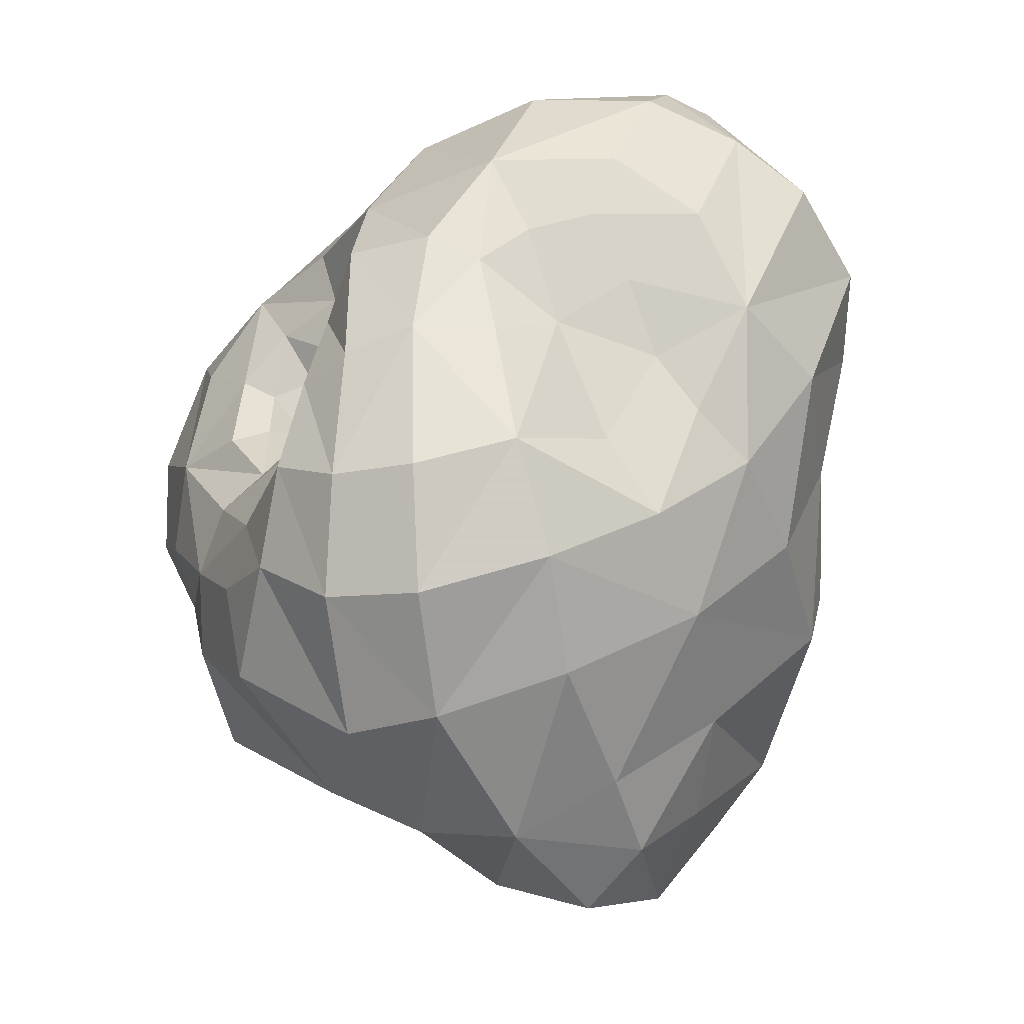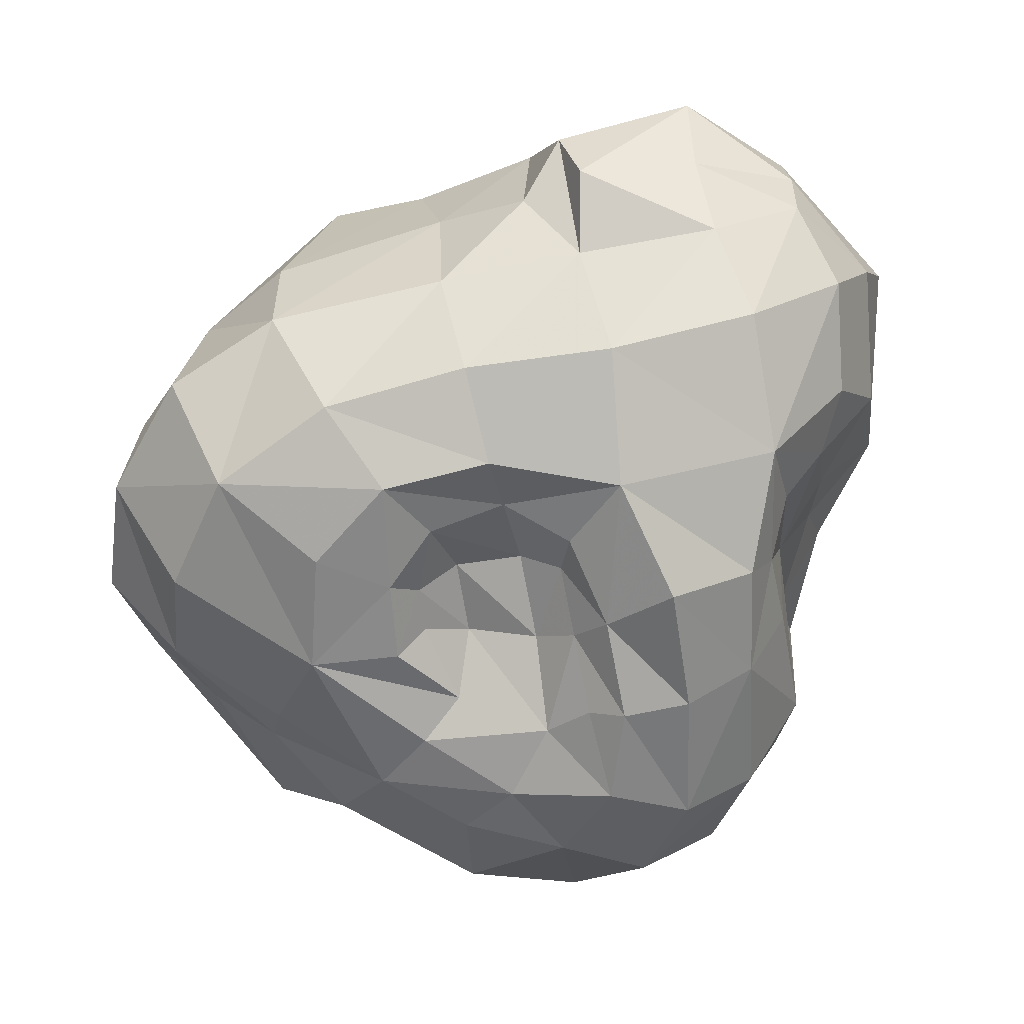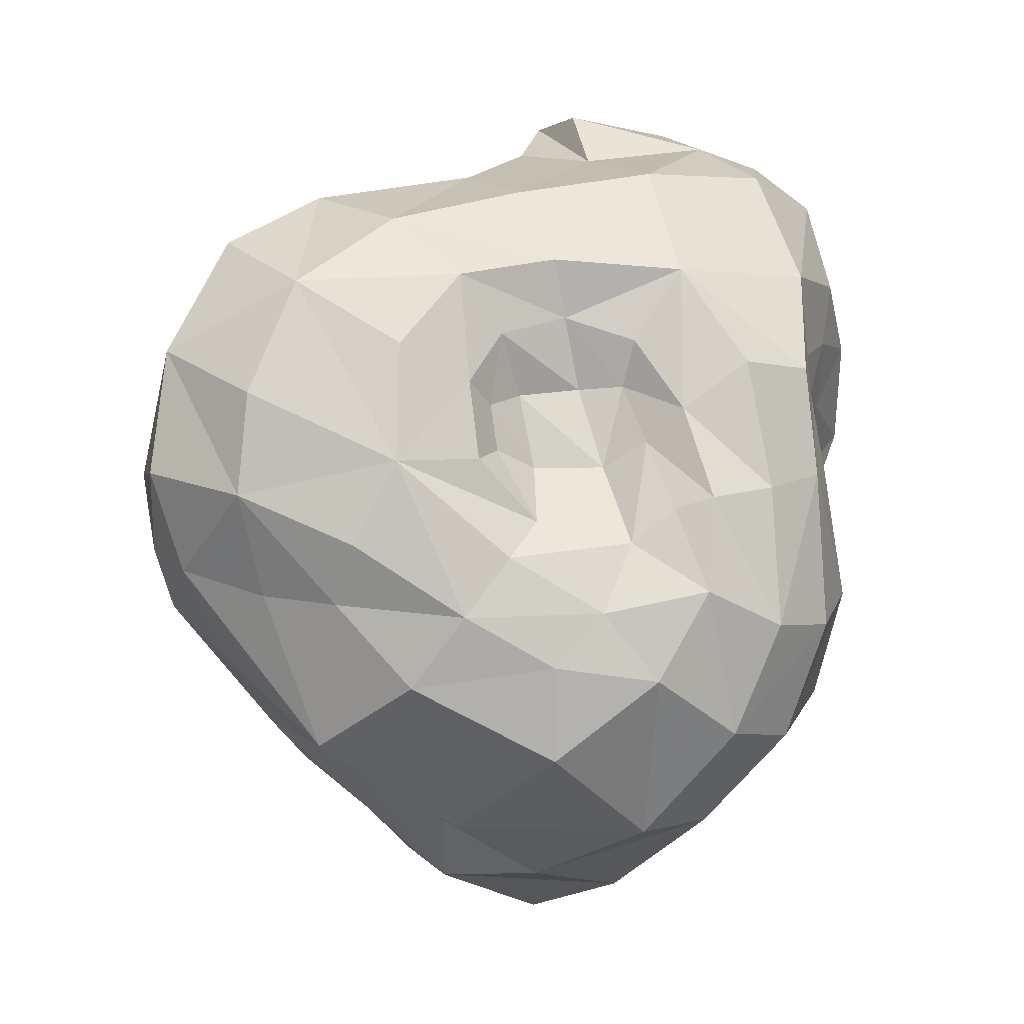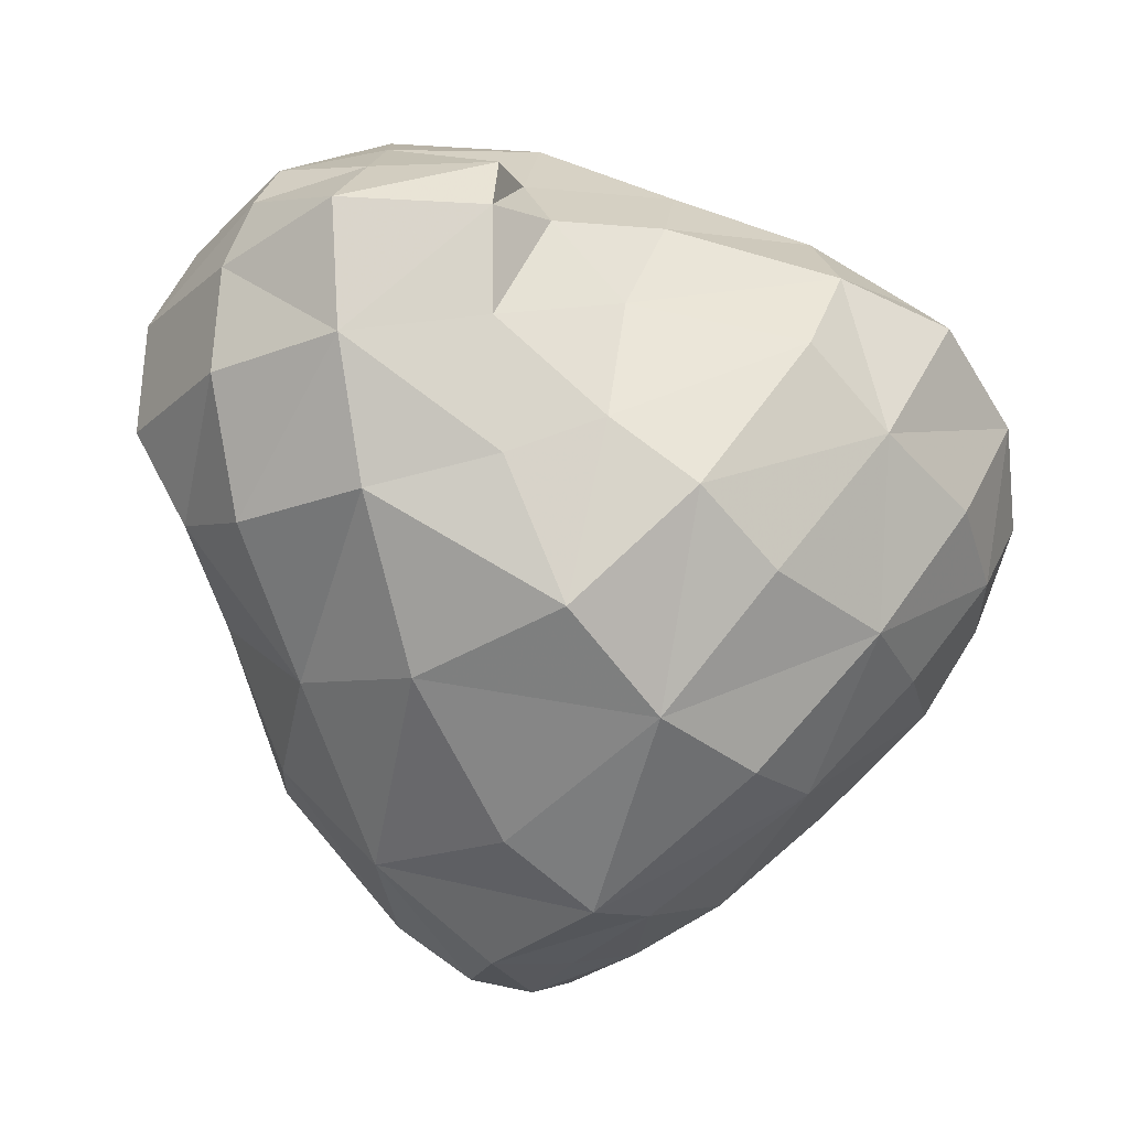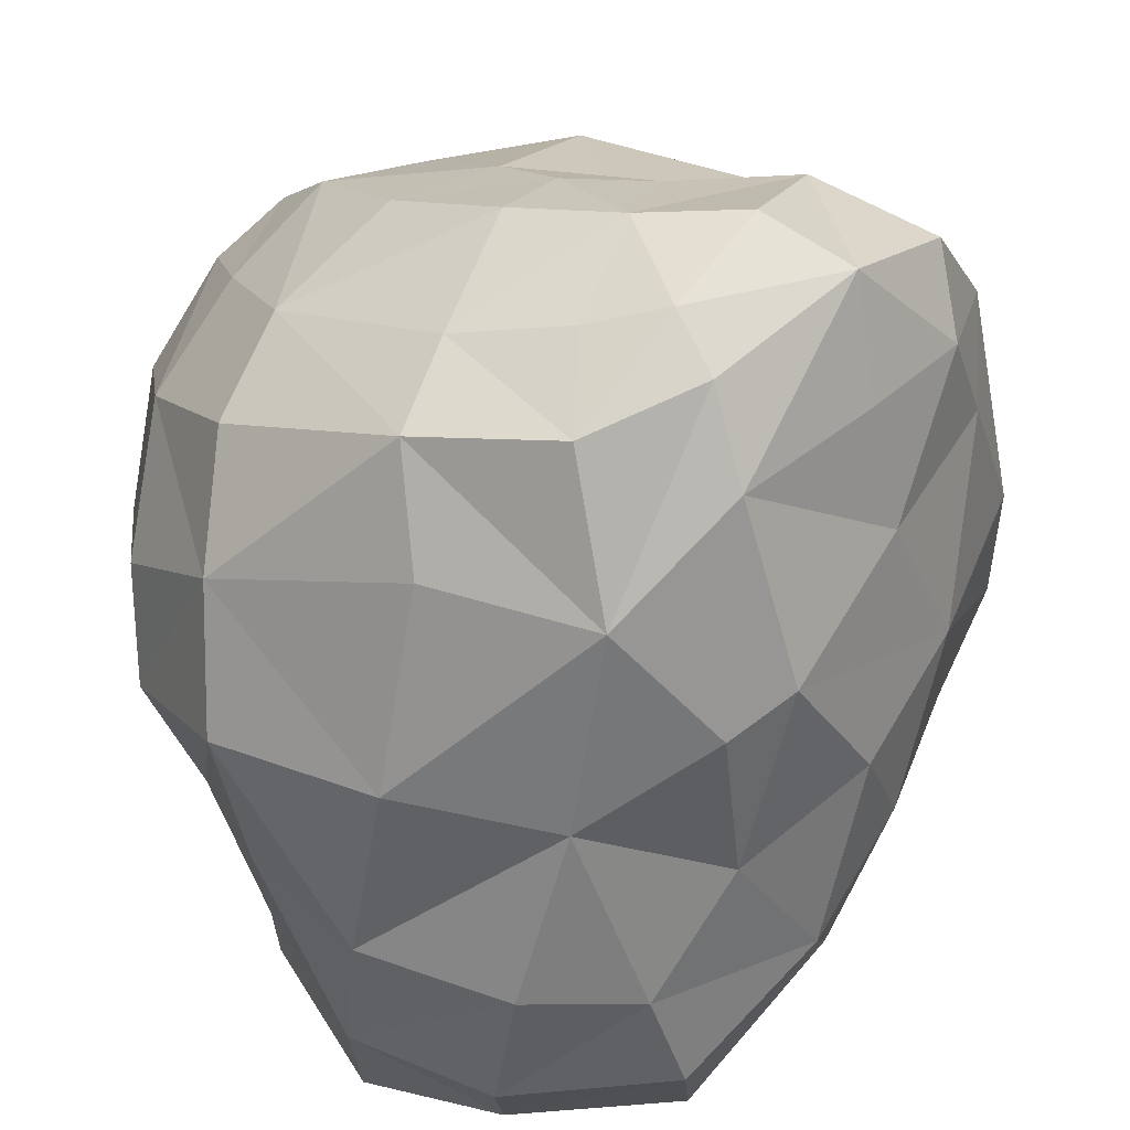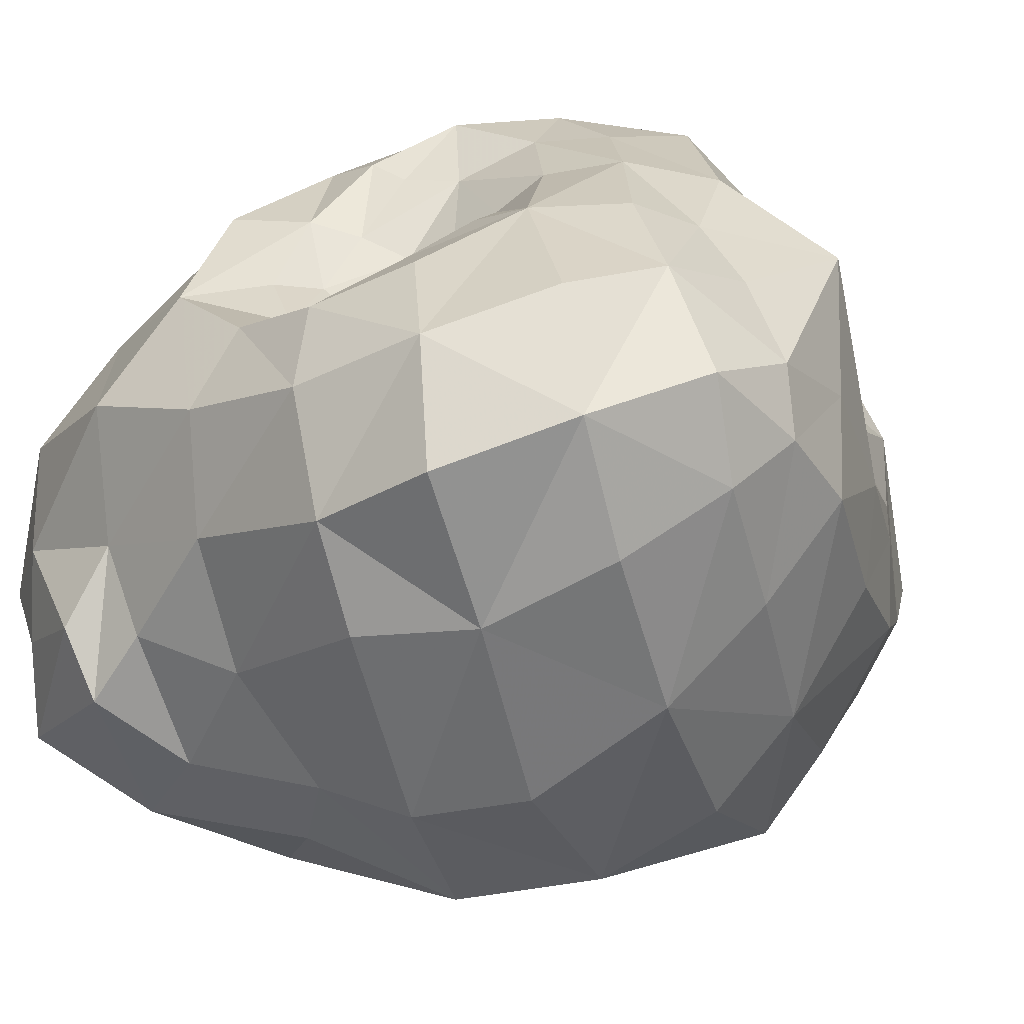
<metadata>
{"format":"obj","ext":"obj","renderer":"f3d","projection":"perspective","resolution":1024,"background":"white","views":[{"elev":-23.8,"azim":-107.3,"up":"+Z"},{"elev":38.4,"azim":-160.8,"up":"+Z"},{"elev":-0.7,"azim":-176.2,"up":"+Z"},{"elev":37.8,"azim":39.1,"up":"+Z"},{"elev":-62.1,"azim":140.8,"up":"+Y"},{"elev":28.5,"azim":55.3,"up":"+Y"}]}
</metadata>
<code>
v -3.326 65.77 14.82
v -46.4 53.33 46.74
v 76.74 52.48 -17.91
v -18.54 78.04 -44.15
v 35.92 64.53 -62.69
v -77.32 -7.733 0.925
v -32.95 53.27 19.65
v -6.303 2.308 81.68
v -87.11 -26.6 11.55
v -19.35 1.115 91.46
v -49.88 -68.29 22.7
v 28.84 -22.79 61.13
v -4.949 66.97 4.504
v 16.07 83.94 1.62
v 12.17 17.43 -84.84
v -21.62 -22.39 -98.97
v 13.21 2.344 -100.4
v 31.08 -50.92 -81.17
v 54.14 20.03 -60.6
v -44.93 67.65 -8.695
v -78.32 -17.24 -11.76
v -22.9 -71.22 -29.97
v -75.23 31.02 47.26
v -65.93 -16.94 80.75
v -77.33 34.4 19.16
v 30.38 77.34 -30.25
v -81.77 8.963 32.91
v -35.31 68.66 -16.45
v -74.18 3.422 -20.12
v -12.82 59.45 0.7184
v -9.349 57.44 17.45
v -5.733 64.11 31.23
v 0.9152 72.69 19.78
v -1.461 75.52 2.336
v -17.43 57.8 48.7
v -19.74 54.69 35.5
v -35.78 55.9 30.16
v -38.89 37.91 71.24
v -8.404 47.89 65.67
v -46.93 62.4 14.17
v -61.44 60.63 24.83
v 67.55 63.78 -22.81
v 73.75 70.36 -0.6109
v 80.03 48.97 -0.336
v 79.98 20.7 -9.901
v 75.78 35 -31.69
v 59.89 47.73 -44.1
v 1.163 81.21 -32.9
v 13.47 77.47 -48.85
v -18.33 73.83 -65.17
v -41.42 74.66 -47.23
v -29.26 76.06 -32.1
v -8.543 78.01 -19.71
v 47.56 71.92 -28.39
v -80.69 -0.1347 17.93
v -75.21 15.19 7.255
v -22.71 51.58 19.08
v -28.51 57.07 0.901
v -38.55 59.96 6.516
v -9.988 -12 90.62
v 1.81 -26.13 76
v 14.92 0.4823 70.81
v 4.868 26.99 72.56
v -23.69 14.09 78.27
v -75.01 -47.78 2.537
v -69.25 -62.27 35.2
v -81.96 -44.93 48.56
v -88.16 -14.94 33.64
v -81.72 -28.21 59.84
v -42.05 -14.45 89.17
v -34.62 -33.09 93
v -28.8 -72.45 36.07
v -43.88 -62.01 61.31
v -45.88 -62.43 -7.19
v -13.41 -72.8 1.316
v 17.95 -42.53 58.18
v 42.14 -52.3 37.4
v 50.61 -20.65 53.17
v 46.72 22.13 63.41
v -14.02 69.76 -11.63
v 49.14 83.62 16.8
v 51.5 82.39 -5.949
v 25.65 83.82 -16.99
v 15.88 78.85 27.96
v -11.52 28.21 -96.2
v 6.336 45.8 -83.04
v -8.427 -13.59 -110.3
v 6.987 -37.17 -102.3
v -11.19 -40.91 -85.38
v -32.01 -37.67 -69.13
v -38.3 -10.24 -88.54
v -29.97 11.04 -101
v 25.86 -31.08 -98.03
v 32.92 22.73 -70.87
v 33.61 -1.103 -83.69
v 41.36 -26.35 -82.13
v 40.68 -48.25 -67.41
v 33.46 -67.33 -56.82
v 19.95 -59.19 -77.69
v 68.6 7.192 -46.33
v 48.6 1.406 -71.07
v -52.56 73.84 -27.24
v -53.69 68.82 -6.141
v -75.34 -8.177 -37.51
v -75.11 -30.3 -21.83
v -28.06 -65.86 -43.74
v 4.14 -65.26 -66.42
v 8.768 -76.18 -35.62
v -56.67 -47.42 -32.99
v -84.03 3.686 47.6
v -78.87 -7.225 68.88
v -65.17 17.35 73.03
v -75.5 45.98 24.18
v -77.17 22.74 29.05
v -61.53 -29.66 80.12
v -51.43 1.585 82.93
v -80.72 31.73 0.5289
v -77.86 49.89 -0.645
v -66.85 62.51 -3.847
v -68.71 64.91 -34.93
v -79.88 49.77 -35.2
v -85.21 28.13 -28.49
v -70.72 45.7 -61.12
v -78.96 18.62 -52.55
v -51.93 36.04 -82.05
v -63.03 9.437 -72.83
v -60.24 -22.79 -54.42
v -58.51 63.27 -59.58
v -37.8 52.58 -83.09
v -55.86 -45.33 74.02
v -18.69 -49.87 75.48
v -2.308 -62.27 51.3
v 16.86 -70.62 17.45
v 37.28 -66.81 -18.6
v 60.84 -45.55 14.07
v 66.32 -14.74 35.43
v 54.03 -57.95 -35.45
v 73.58 -29.15 -5.195
v 79.52 5.358 13.14
v 77.55 40.13 23.72
v 64.56 26.67 45.82
v 75.64 -11.69 -22.46
v 55.85 -40.83 -48.84
v 56.59 -14.93 -65.37
v 58.14 58.93 52.98
v 39.11 44.11 65.33
v 70.46 68.12 27.23
v 39.53 76.37 42.14
v 3.252 68.91 44.32
v 19.37 61.78 57.89
g Group10720
f 1 13 30 31
f 1 31 32 33
f 1 33 34 13
f 2 35 36 37
f 2 38 39 35
f 2 37 40 41
f 3 42 43 44
f 3 44 45 46
f 3 46 47 42
f 4 48 49 50
f 52 53 48 4
f 4 50 51 52
f 5 54 42 47
f 5 49 26 54
f 6 29 21 9
f 6 55 56 29
f 7 37 36 57
f 7 57 58 59
f 7 59 40 37
f 8 60 61 62
f 64 10 60 8
f 8 62 63 64
f 9 65 66 67
f 9 68 55 6
f 9 67 69 68
f 10 70 71 60
f 11 72 73 66
f 11 74 75 72
f 11 66 65 74
f 12 76 77 78
f 12 62 61 76
f 12 78 79 62
f 13 34 80 30
f 14 81 82 83
f 14 83 48 53
f 14 34 33 84
f 14 53 80 34
f 15 17 85 86
f 16 87 88 89
f 16 89 90 91
f 16 91 92 87
f 17 93 88 87
f 17 15 94 95
f 17 95 96 93
f 18 97 98 99
f 18 93 96 97
f 18 99 88 93
f 19 47 46 100
f 19 101 95 94
f 20 28 102 103
f 21 29 104 105
f 22 106 107 108
f 74 109 106 22
f 22 108 75 74
f 23 110 111 112
f 23 113 25 114
f 23 114 27 110
f 24 115 70 116
f 24 111 69 115
f 25 117 56 114
f 25 113 118 117
f 26 49 48 83
f 26 83 82 54
f 27 55 68 110
f 27 114 56 55
f 28 20 59 58
f 28 80 53 52
f 28 58 30 80
f 118 113 41 119
f 118 119 120 121
f 118 121 122 117
f 122 29 56 117
f 122 121 123 124
f 122 124 104 29
f 124 123 125 126
f 124 126 127 104
f 127 109 105 104
f 127 126 91 90
f 127 90 106 109
f 126 125 92 91
f 125 123 128 129
f 125 129 85 92
f 129 128 51 50
f 129 50 86 85
f 128 123 121 120
f 128 120 102 51
f 120 119 103 102
f 119 41 40 103
f 24 116 112 111
f 116 70 10 64
f 116 64 38 112
f 115 69 67 130
f 115 130 71 70
f 130 67 66 73
f 130 73 131 71
f 131 61 60 71
f 131 73 72 132
f 131 132 76 61
f 132 72 75 133
f 132 133 77 76
f 133 75 108 134
f 133 134 135 77
f 135 136 78 77
f 135 134 137 138
f 135 138 139 136
f 139 140 141 136
f 139 138 142 45
f 139 45 44 140
f 142 138 137 143
f 142 143 144 100
f 142 100 46 45
f 143 137 98 97
f 143 97 96 144
f 141 145 146 79
f 141 79 78 136
f 141 140 147 145
f 147 81 148 145
f 147 140 44 43
f 147 43 82 81
f 148 84 149 150
f 148 150 146 145
f 148 81 14 84
f 150 149 35 39
f 150 39 63 146
f 149 32 36 35
f 149 84 33 32
f 146 63 62 79
f 137 134 108 98
f 113 23 2 41
f 23 112 38 2
f 111 110 68 69
f 109 74 65 105
f 108 107 99 98
f 107 106 90 89
f 107 89 88 99
f 105 65 9 21
f 103 40 59 20
f 101 19 100 144
f 101 144 96 95
f 92 85 17 87
f 86 50 49 5
f 86 5 94 15
f 82 43 42 54
f 64 63 39 38
f 58 57 31 30
f 57 36 32 31
f 19 94 5 47
f 52 51 102 28

</code>
